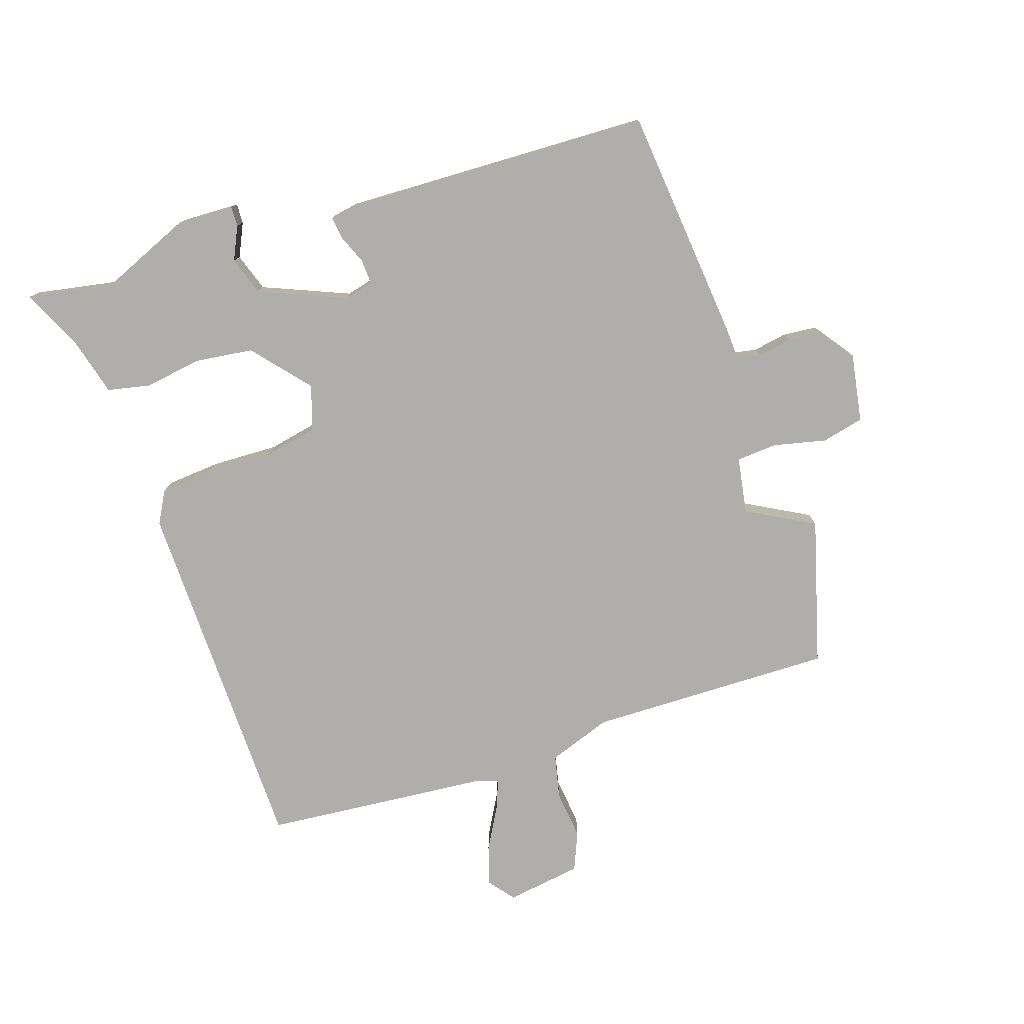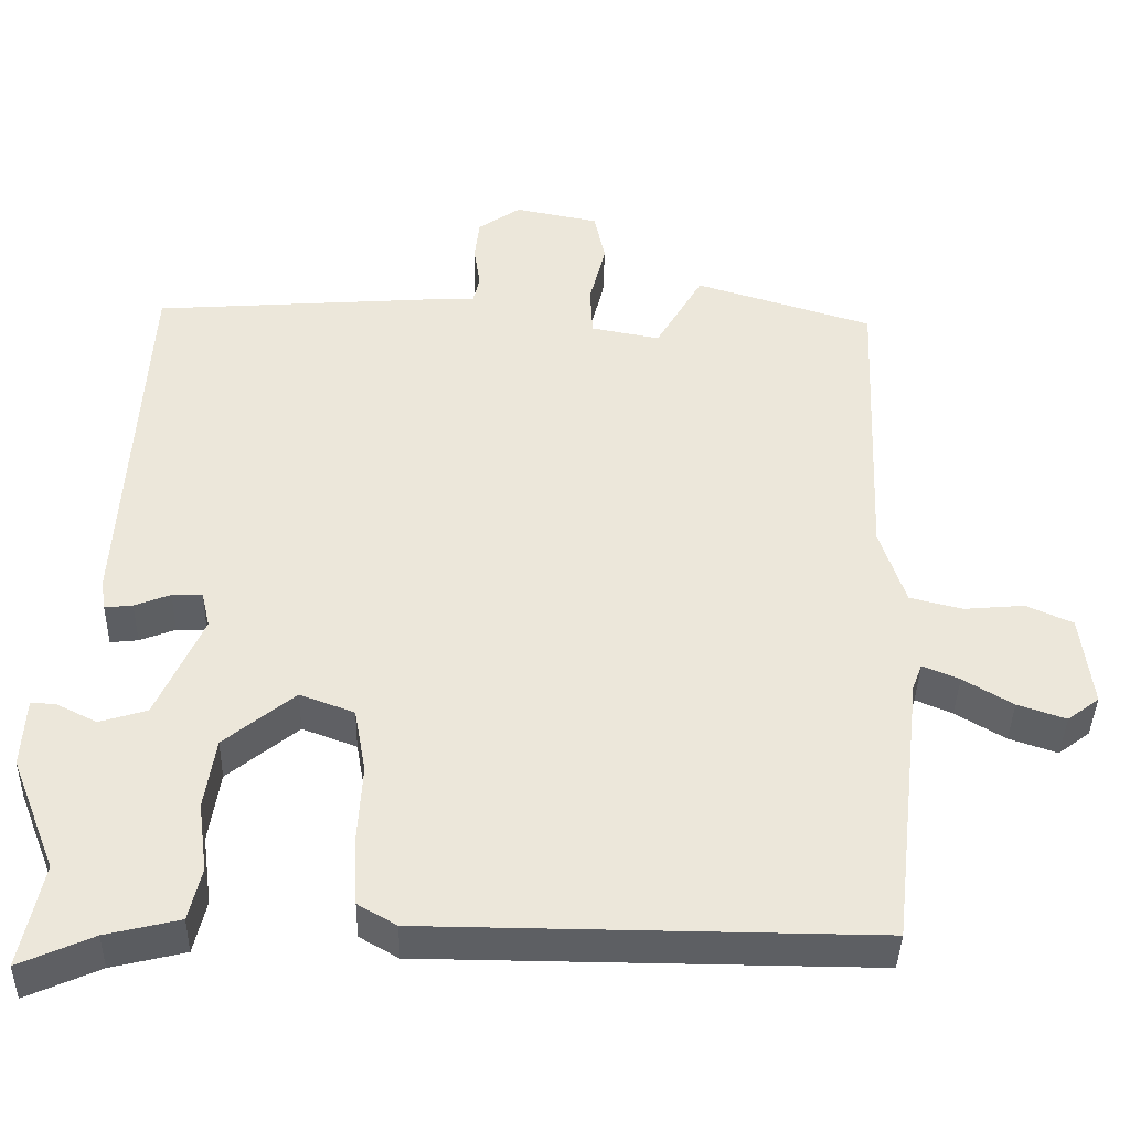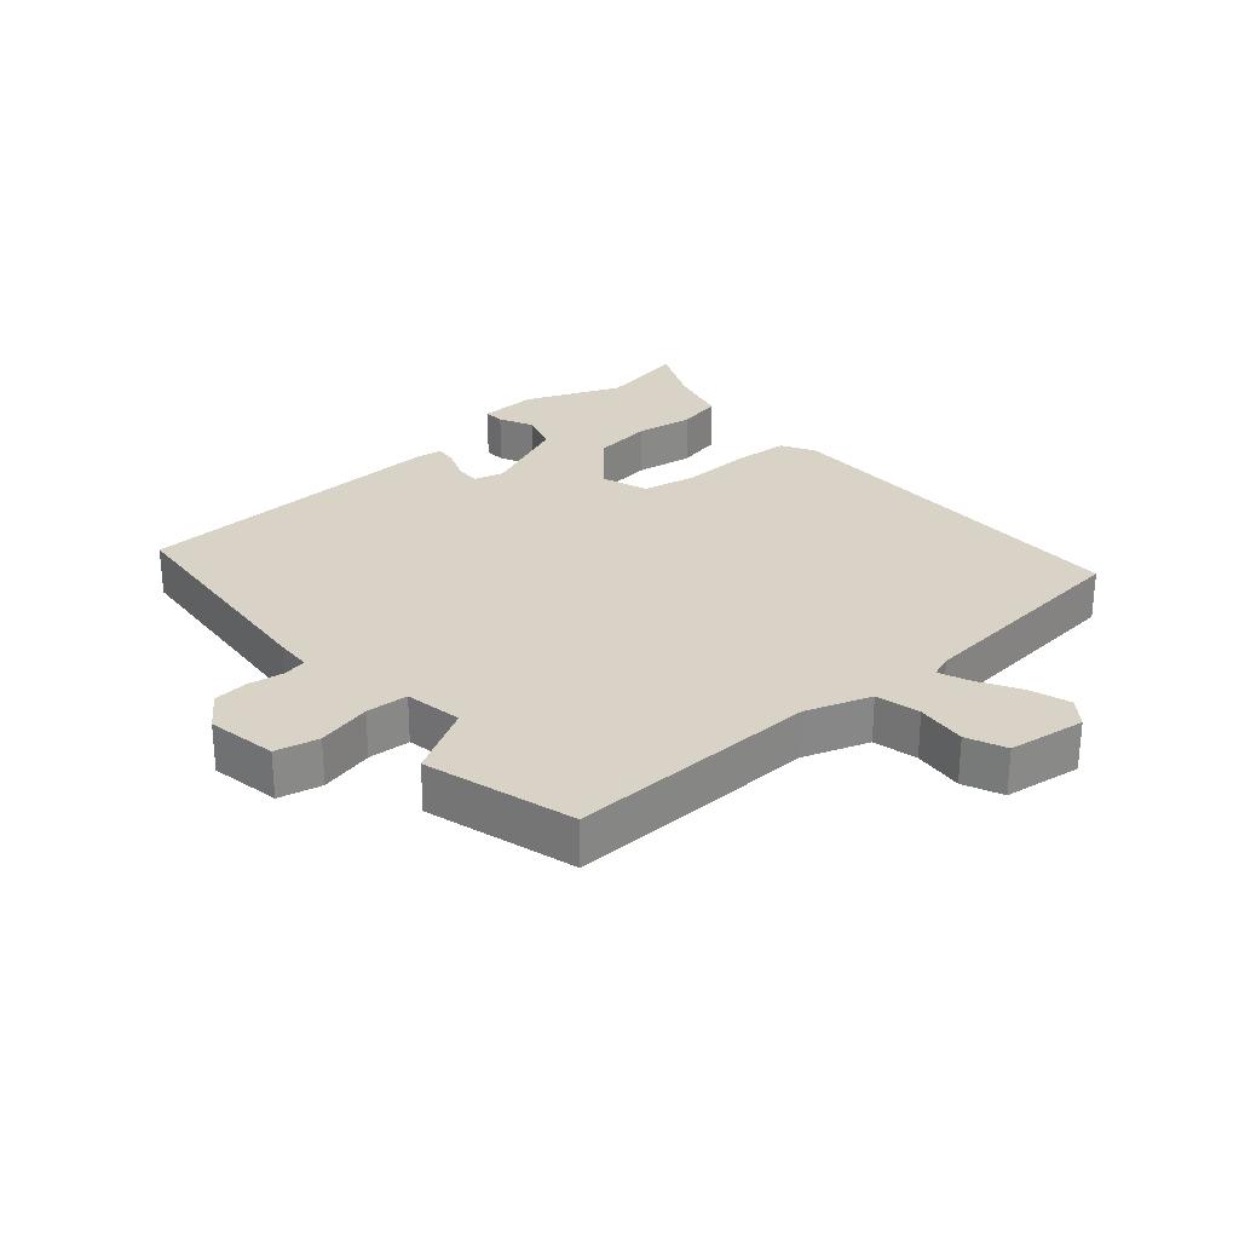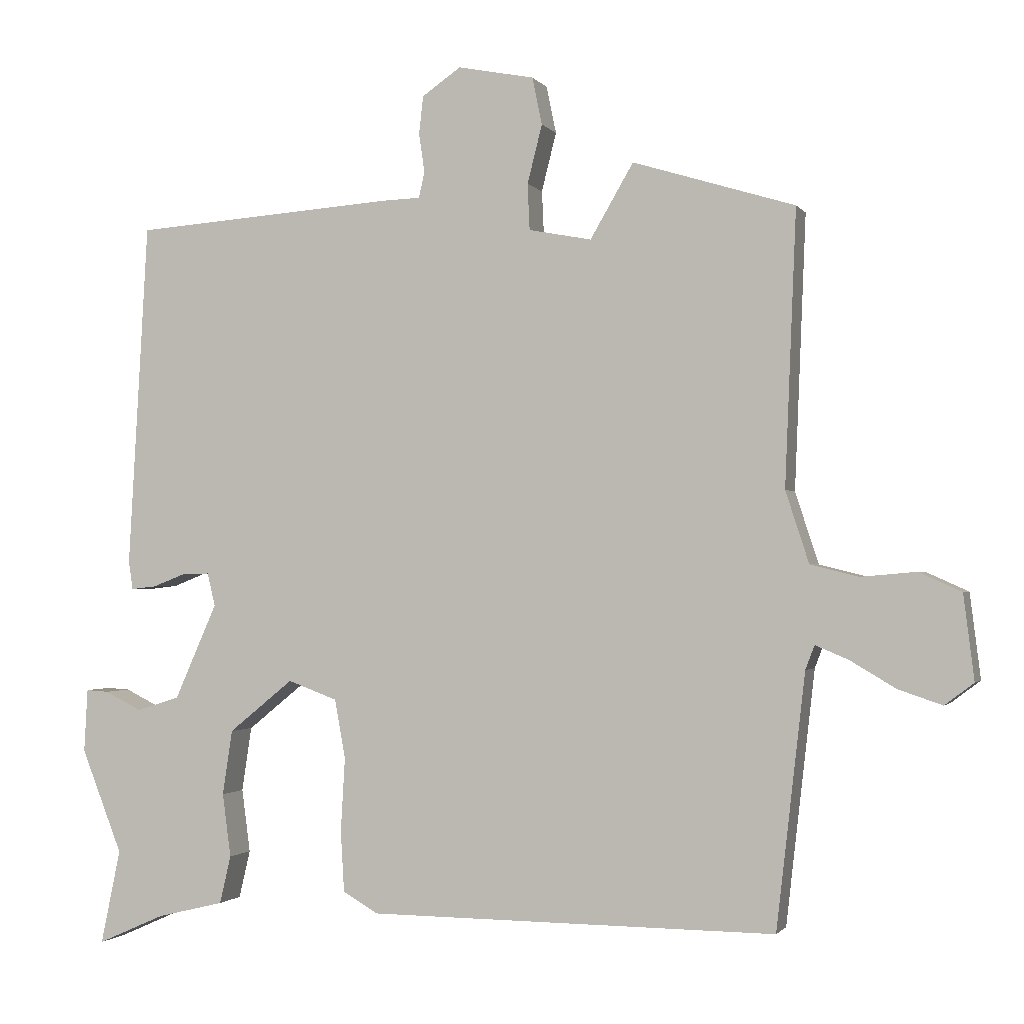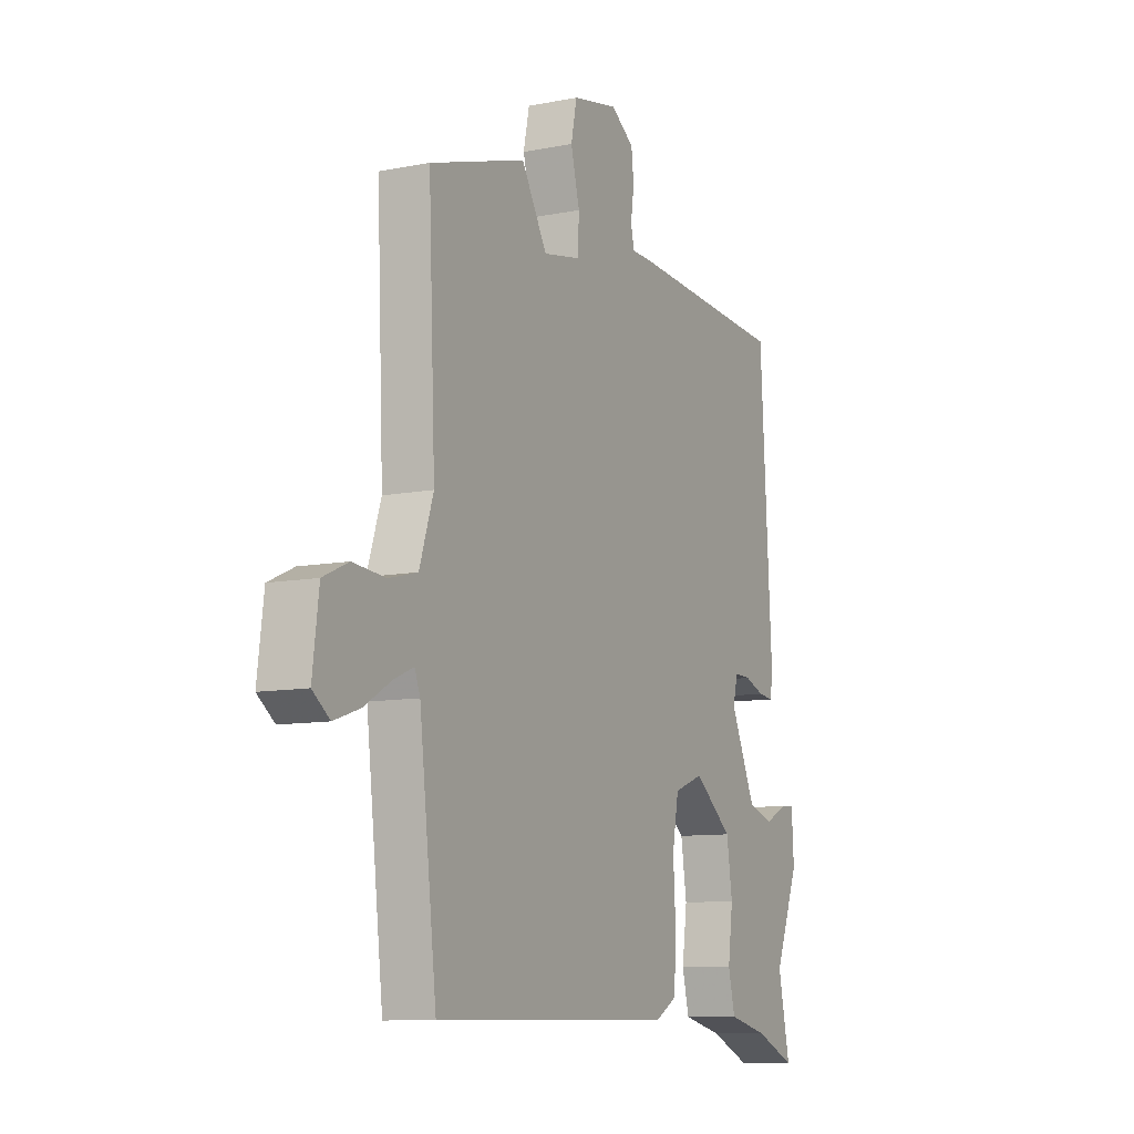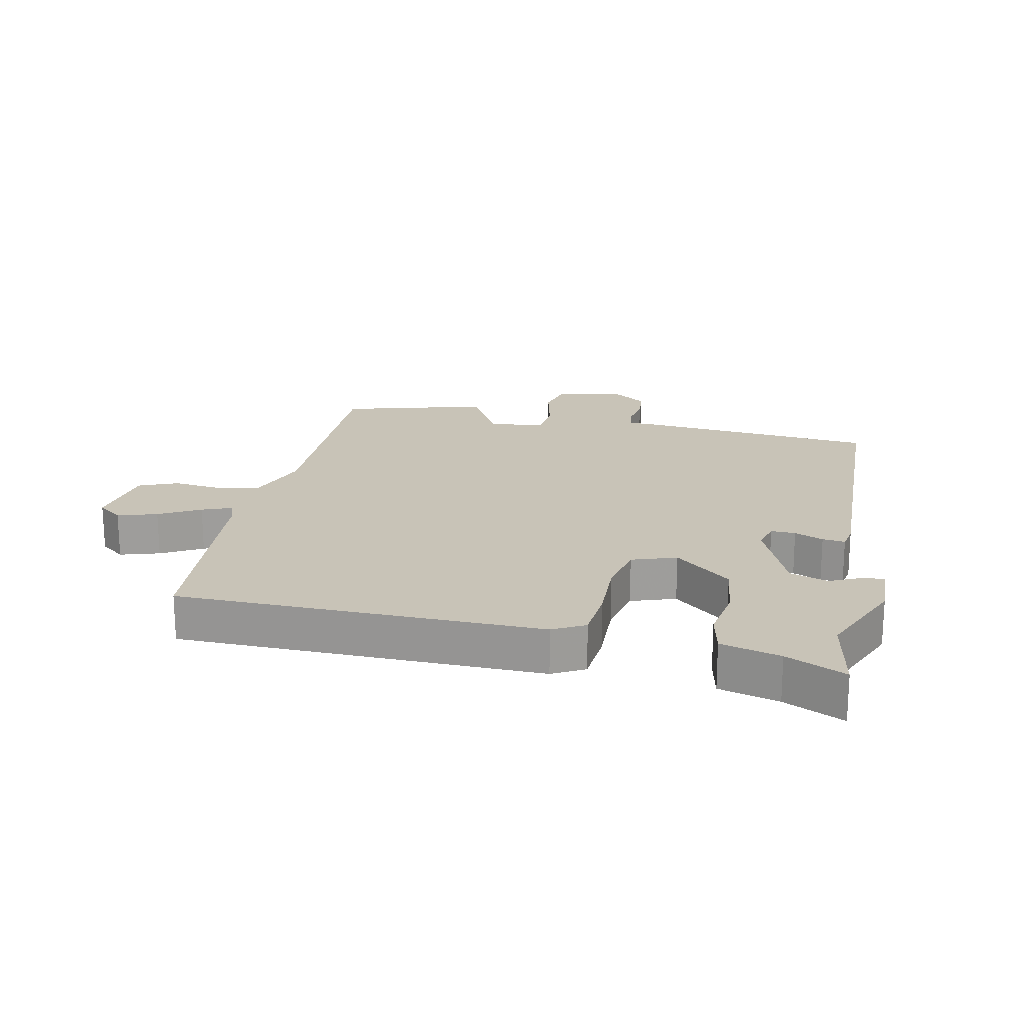
<metadata>
{"format":"obj","ext":"obj","renderer":"f3d","projection":"perspective","resolution":1024,"background":"white","views":[{"elev":-77.9,"azim":-70.3,"up":"+Y"},{"elev":-40.1,"azim":-1.4,"up":"+Z"},{"elev":27.8,"azim":49.9,"up":"+Y"},{"elev":-1.3,"azim":17.5,"up":"+Z"},{"elev":-9.7,"azim":117.4,"up":"+Z"},{"elev":19.7,"azim":-166.7,"up":"+Y"}]}
</metadata>
<code>
v -0.511 0.07 -0.554
v -0.483 0.07 -0.42
v -0.541 0.07 -0.273
v -0.536 0.07 -0.183
v -0.504 0.07 -0.185
v -0.452 0.07 -0.211
v -0.391 0.07 -0.192
v -0.331 0.07 -0.057
v -0.342 0.07 -0.01
v -0.381 0.07 -0.011
v -0.427 0.07 -0.029
v -0.463 0.07 -0.033
v -0.469 0.07 0.007
v -0.441 0.07 0.497
v -0.071 0.07 0.524
v -0.015 0.07 0.526
v -0.007 0.07 0.563
v -0.015 0.07 0.617
v -0.009 0.07 0.671
v 0.046 0.07 0.709
v 0.154 0.07 0.688
v 0.168 0.07 0.621
v 0.147 0.07 0.538
v 0.15 0.07 0.473
v 0.239 0.07 0.456
v 0.3 0.07 0.561
v 0.529 0.07 0.491
v 0.513 0.07 0.104
v 0.546 0.07 0.003
v 0.614 0.07 -0.014
v 0.692 0.07 -0.007
v 0.752 0.07 -0.034
v 0.767 0.07 -0.154
v 0.726 0.07 -0.185
v 0.664 0.07 -0.164
v 0.6 0.07 -0.126
v 0.553 0.07 -0.106
v 0.54 0.07 -0.14
v 0.499 0.07 -0.498
v -0.078 0.07 -0.494
v -0.128 0.07 -0.465
v -0.133 0.07 -0.379
v -0.127 0.07 -0.275
v -0.142 0.07 -0.191
v -0.212 0.07 -0.165
v -0.303 0.07 -0.239
v -0.317 0.07 -0.331
v -0.305 0.07 -0.421
v -0.321 0.07 -0.489
v -0.416 0.07 -0.512
v -0.511 0 -0.554
v -0.483 0 -0.42
v -0.541 0 -0.273
v -0.536 0 -0.183
v -0.504 0 -0.185
v -0.452 0 -0.211
v -0.391 0 -0.192
v -0.331 0 -0.057
v -0.342 0 -0.01
v -0.381 0 -0.011
v -0.427 0 -0.029
v -0.463 0 -0.033
v -0.469 0 0.007
v -0.441 0 0.497
v -0.071 0 0.524
v -0.015 0 0.526
v -0.007 0 0.563
v -0.015 0 0.617
v -0.009 0 0.671
v 0.046 0 0.709
v 0.154 0 0.688
v 0.168 0 0.621
v 0.147 0 0.538
v 0.15 0 0.473
v 0.239 0 0.456
v 0.3 0 0.561
v 0.529 0 0.491
v 0.513 0 0.104
v 0.546 0 0.003
v 0.614 0 -0.014
v 0.692 0 -0.007
v 0.752 0 -0.034
v 0.767 0 -0.154
v 0.726 0 -0.185
v 0.664 0 -0.164
v 0.6 0 -0.126
v 0.553 0 -0.106
v 0.54 0 -0.14
v 0.499 0 -0.498
v -0.078 0 -0.494
v -0.128 0 -0.465
v -0.133 0 -0.379
v -0.127 0 -0.275
v -0.142 0 -0.191
v -0.212 0 -0.165
v -0.303 0 -0.239
v -0.317 0 -0.331
v -0.305 0 -0.421
v -0.321 0 -0.489
v -0.416 0 -0.512
f 47 48 49 50
f 50 1 2
f 47 50 2
f 46 47 2
f 41 42 43
f 40 41 43
f 39 40 43
f 38 39 43
f 37 38 43 44
f 34 35 36
f 33 34 36
f 32 33 36
f 31 32 36
f 30 31 36
f 29 30 36 37
f 37 44 45
f 29 37 45
f 28 29 45
f 25 26 27 28
f 21 22 23
f 20 21 23
f 19 20 23
f 18 19 23
f 17 18 23
f 16 17 23 24
f 15 16 24
f 14 15 24
f 13 14 24
f 12 13 24
f 11 12 24
f 10 11 24
f 24 25 28
f 10 24 28
f 9 10 28
f 4 5 6
f 3 4 6
f 2 3 6
f 46 2 6 7
f 45 46 7 8
f 8 9 28 45
f 100 99 98 97
f 52 51 100
f 52 100 97
f 52 97 96
f 93 92 91
f 93 91 90
f 93 90 89
f 93 89 88
f 94 93 88 87
f 86 85 84
f 86 84 83
f 86 83 82
f 86 82 81
f 86 81 80
f 87 86 80 79
f 95 94 87
f 95 87 79
f 95 79 78
f 78 77 76 75
f 73 72 71
f 73 71 70
f 73 70 69
f 73 69 68
f 73 68 67
f 74 73 67 66
f 74 66 65
f 74 65 64
f 74 64 63
f 74 63 62
f 74 62 61
f 74 61 60
f 78 75 74
f 78 74 60
f 78 60 59
f 56 55 54
f 56 54 53
f 56 53 52
f 57 56 52 96
f 58 57 96 95
f 95 78 59 58
f 1 51 52 2
f 2 52 53 3
f 3 53 54 4
f 4 54 55 5
f 5 55 56 6
f 6 56 57 7
f 7 57 58 8
f 8 58 59 9
f 9 59 60 10
f 10 60 61 11
f 11 61 62 12
f 12 62 63 13
f 13 63 64 14
f 14 64 65 15
f 15 65 66 16
f 16 66 67 17
f 17 67 68 18
f 18 68 69 19
f 19 69 70 20
f 20 70 71 21
f 21 71 72 22
f 22 72 73 23
f 23 73 74 24
f 24 74 75 25
f 25 75 76 26
f 26 76 77 27
f 27 77 78 28
f 28 78 79 29
f 29 79 80 30
f 30 80 81 31
f 31 81 82 32
f 32 82 83 33
f 33 83 84 34
f 34 84 85 35
f 35 85 86 36
f 36 86 87 37
f 37 87 88 38
f 38 88 89 39
f 39 89 90 40
f 40 90 91 41
f 41 91 92 42
f 42 92 93 43
f 43 93 94 44
f 44 94 95 45
f 45 95 96 46
f 46 96 97 47
f 47 97 98 48
f 48 98 99 49
f 49 99 100 50
f 50 100 51 1

</code>
